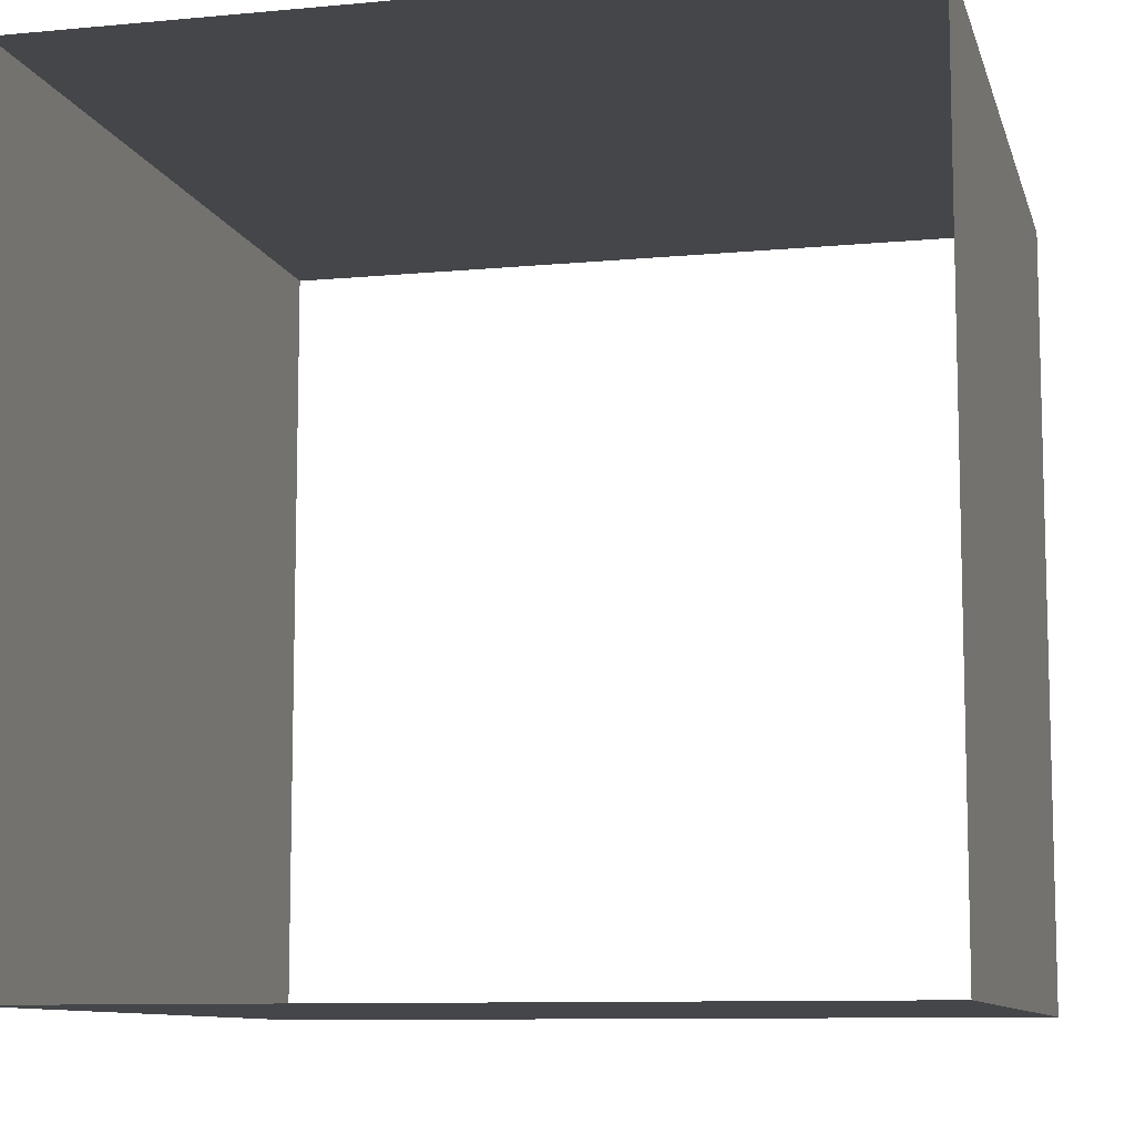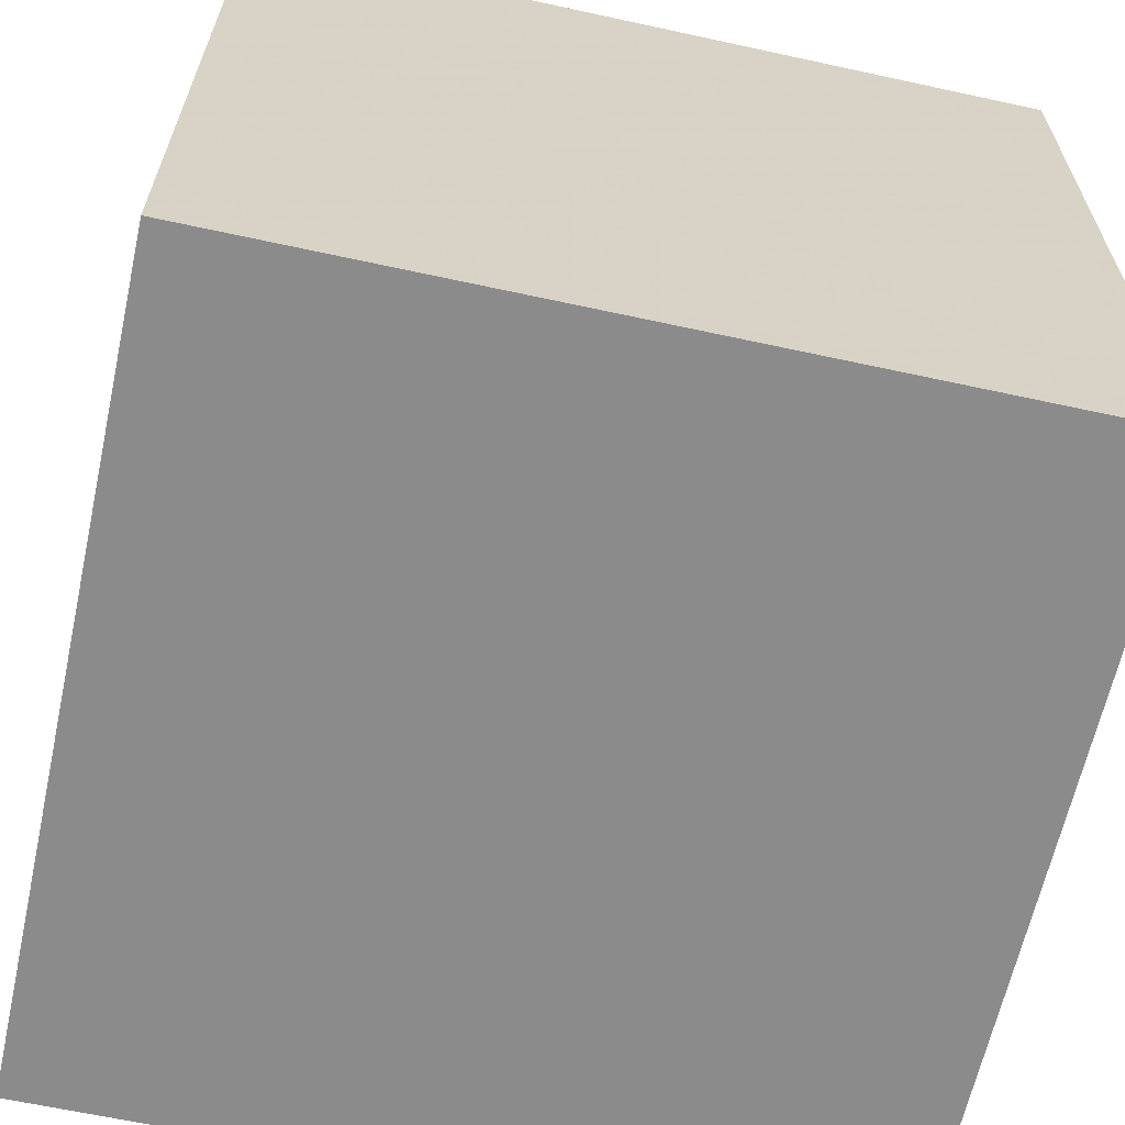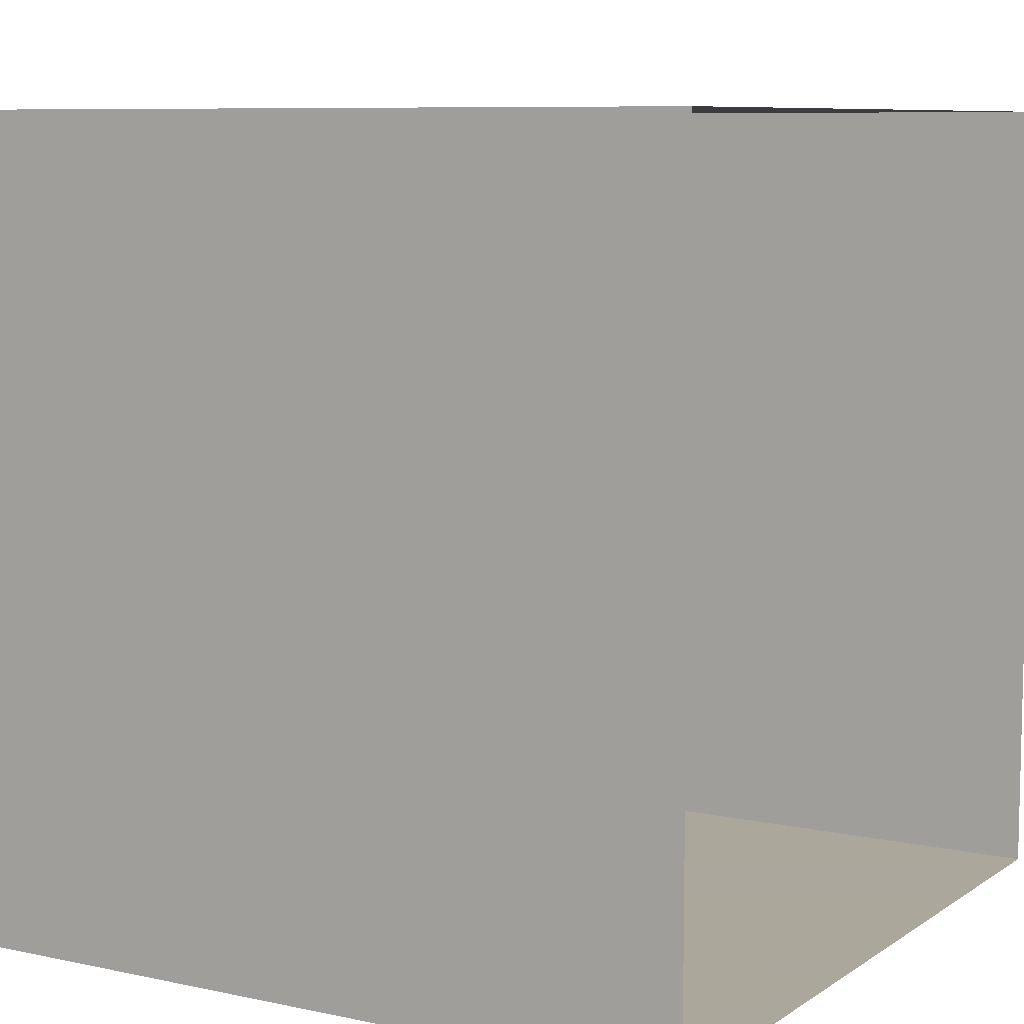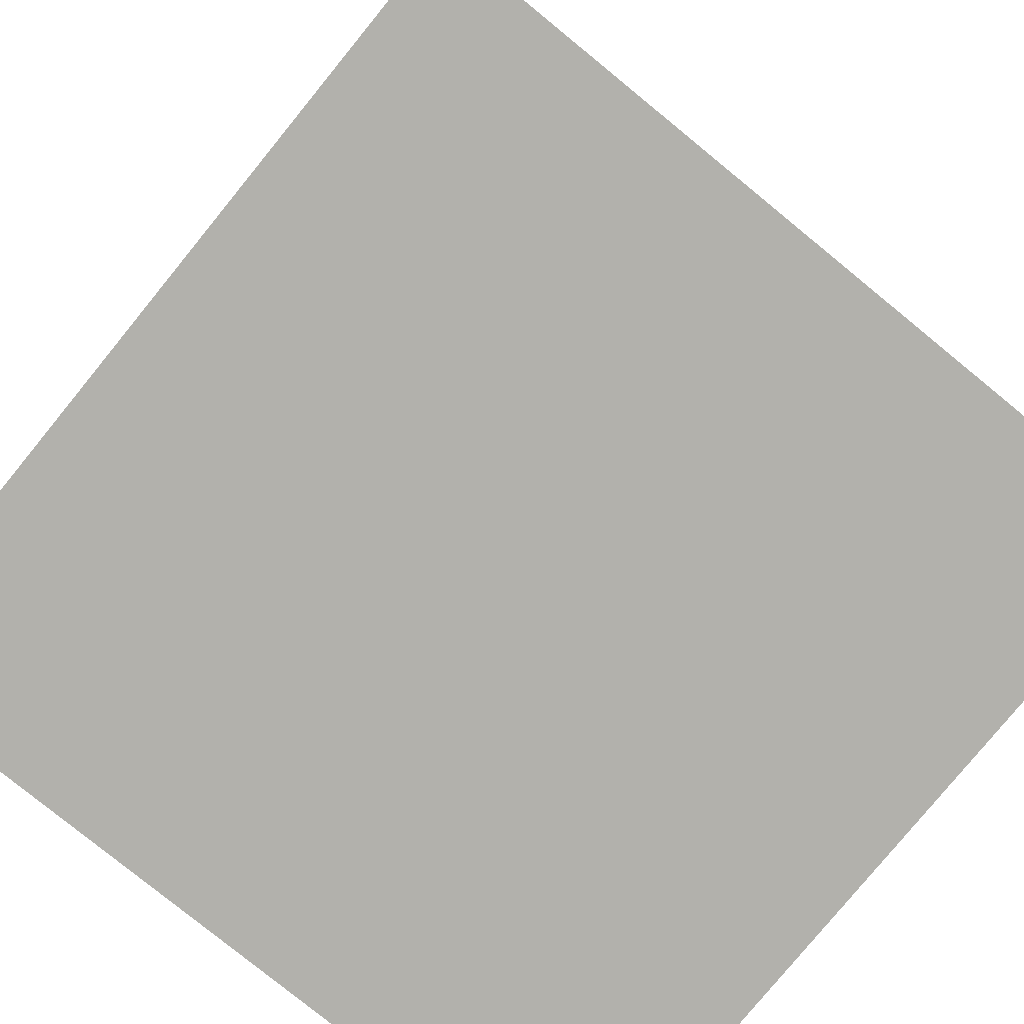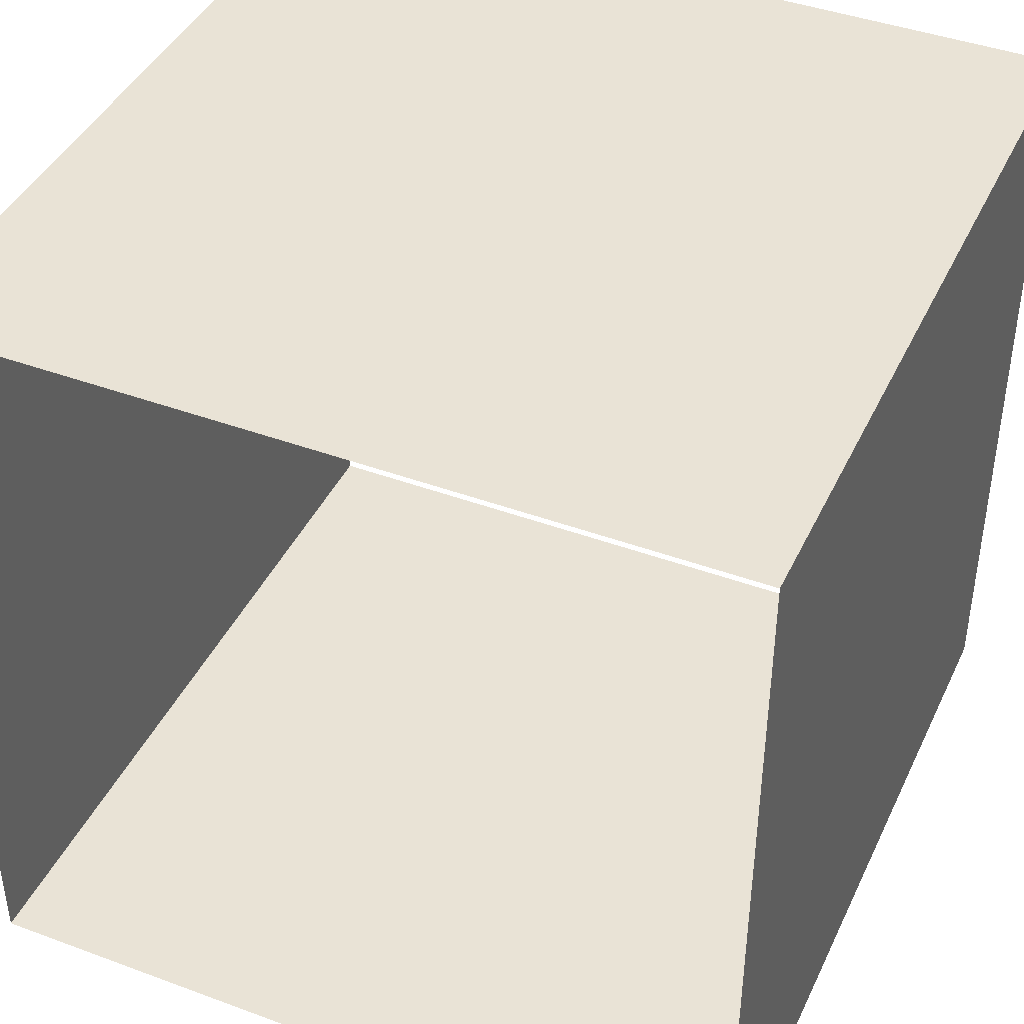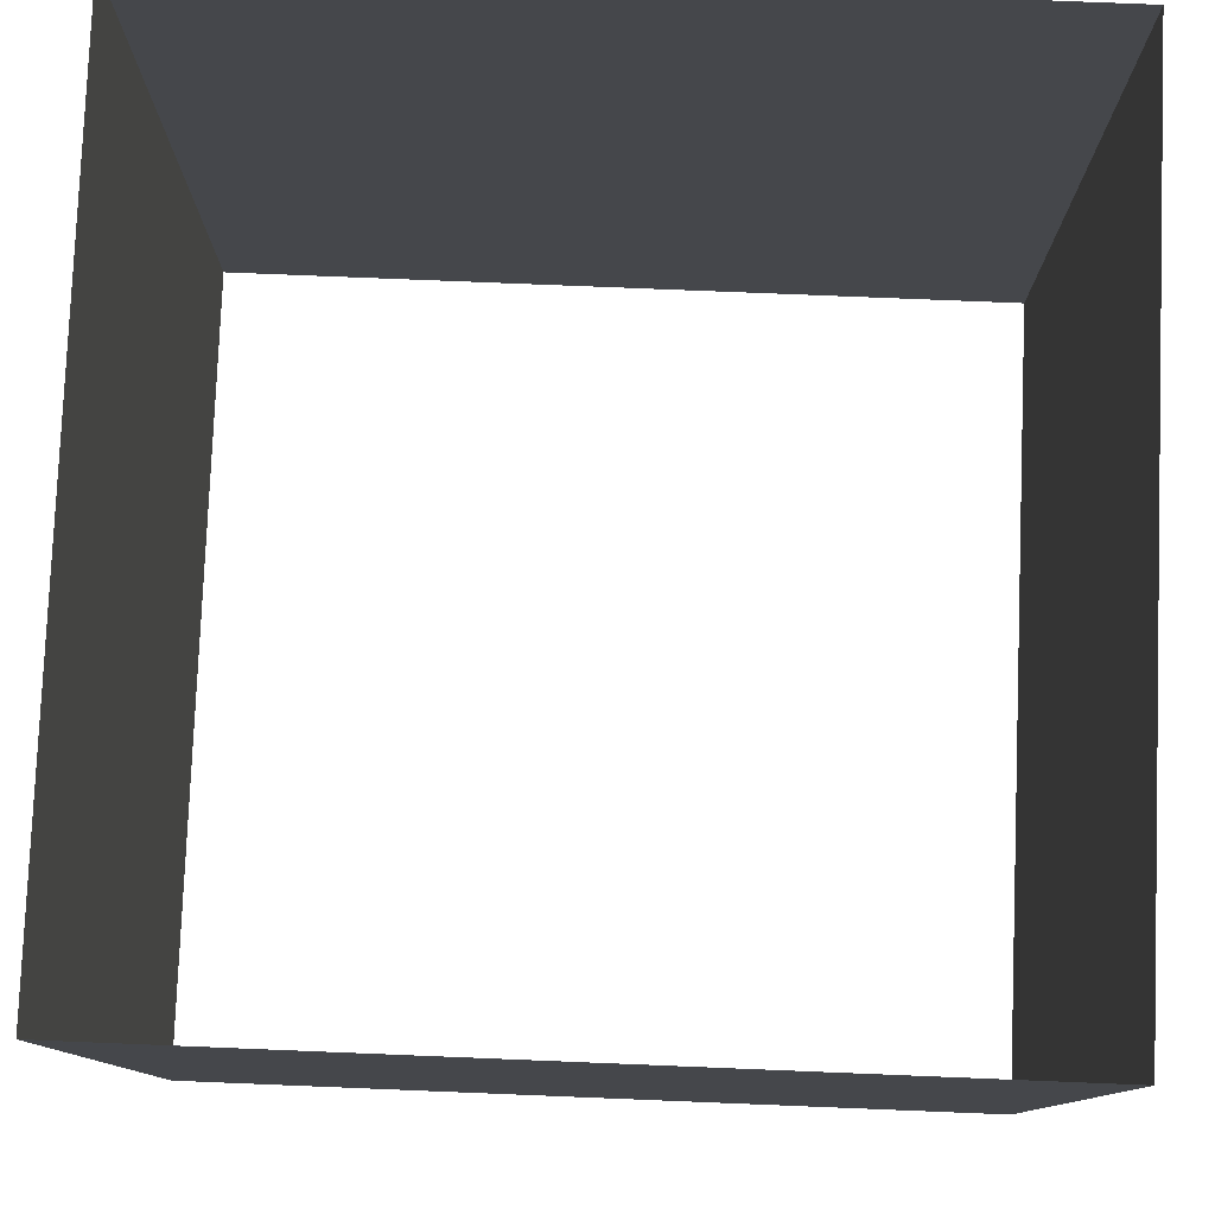
<metadata>
{"format":"obj","ext":"obj","renderer":"f3d","projection":"perspective","resolution":1024,"background":"white","views":[{"elev":-9.6,"azim":-166.2,"up":"+Z"},{"elev":-63.8,"azim":77.6,"up":"+Z"},{"elev":8.2,"azim":-59.4,"up":"+Z"},{"elev":-78.9,"azim":-129.2,"up":"+Z"},{"elev":42.2,"azim":23.9,"up":"+Z"},{"elev":79.4,"azim":-177.7,"up":"+Y"}]}
</metadata>
<code>
v -1 1 1
v 1 1 1
v 1 -1 1
v -1 -1 1
v -1 1 -1
v 1 1 -1
v 1 -1 -1
v -1 -1 -1
f 1 2 3
f 1 3 4
f 2 6 3
f 6 7 3
f 6 5 7
f 5 8 7
f 5 1 8
f 1 4 8

</code>
